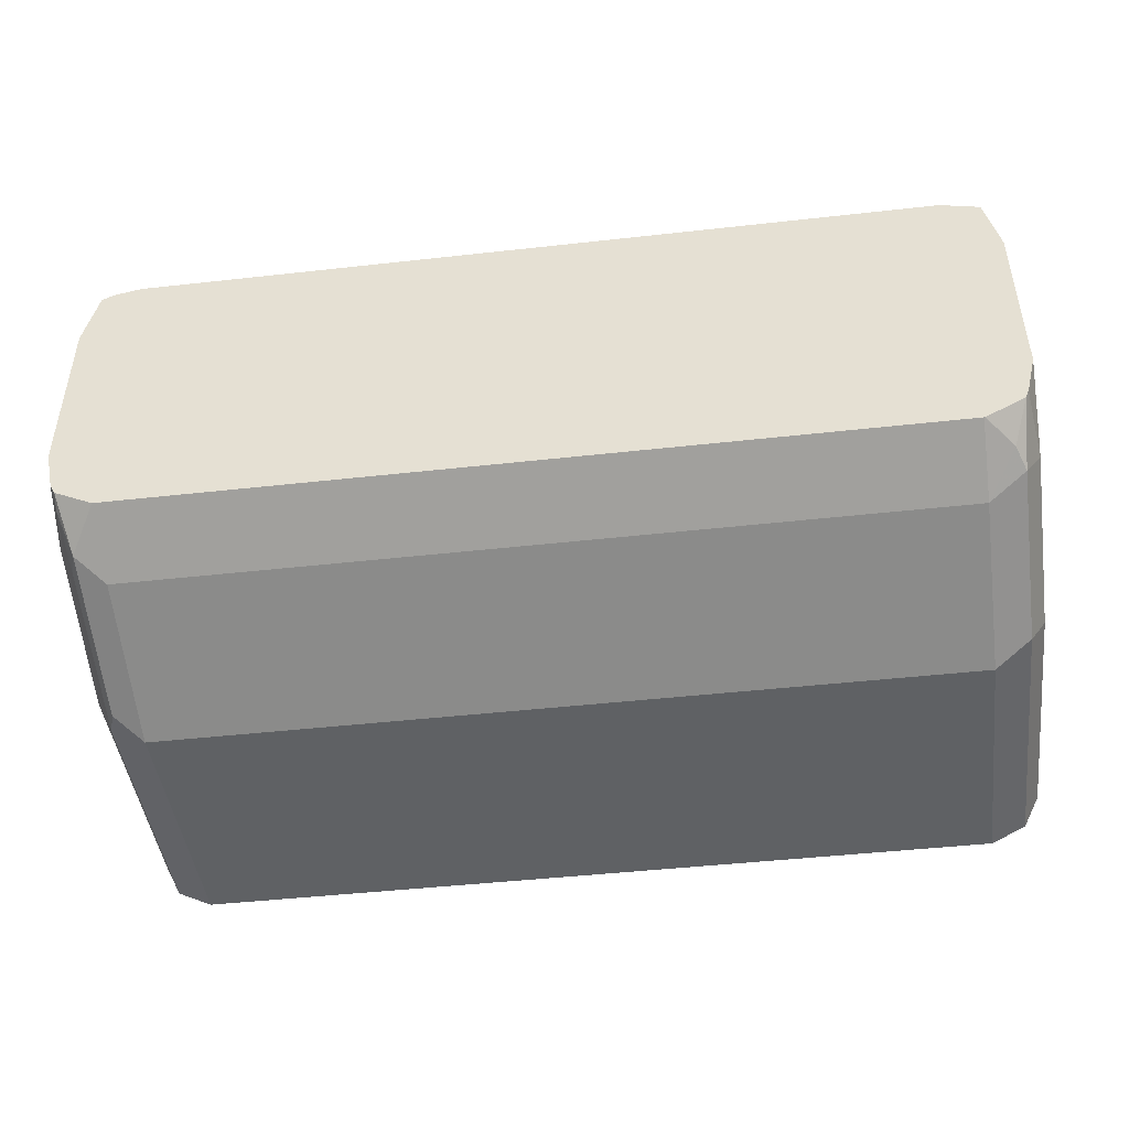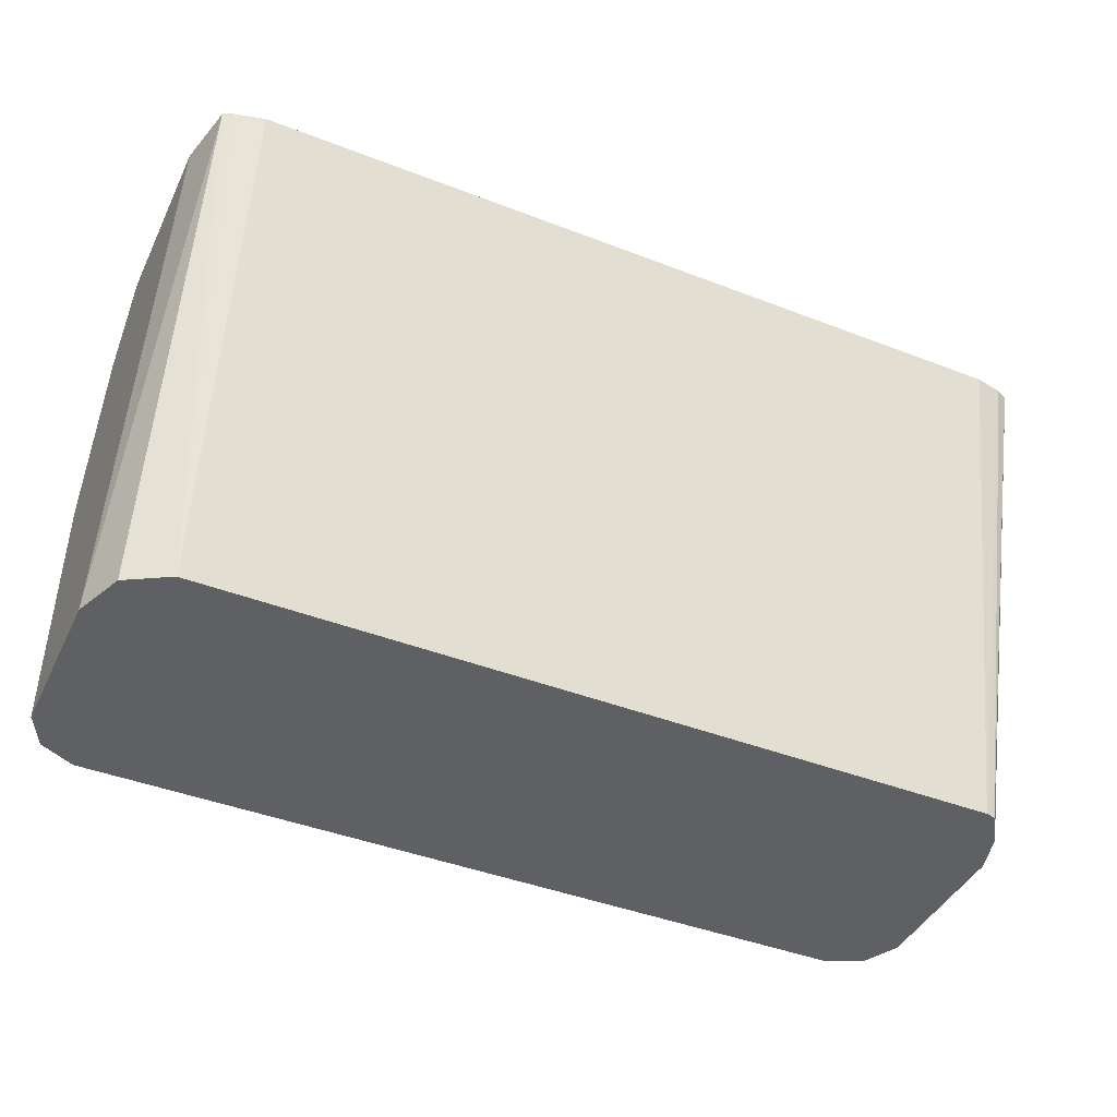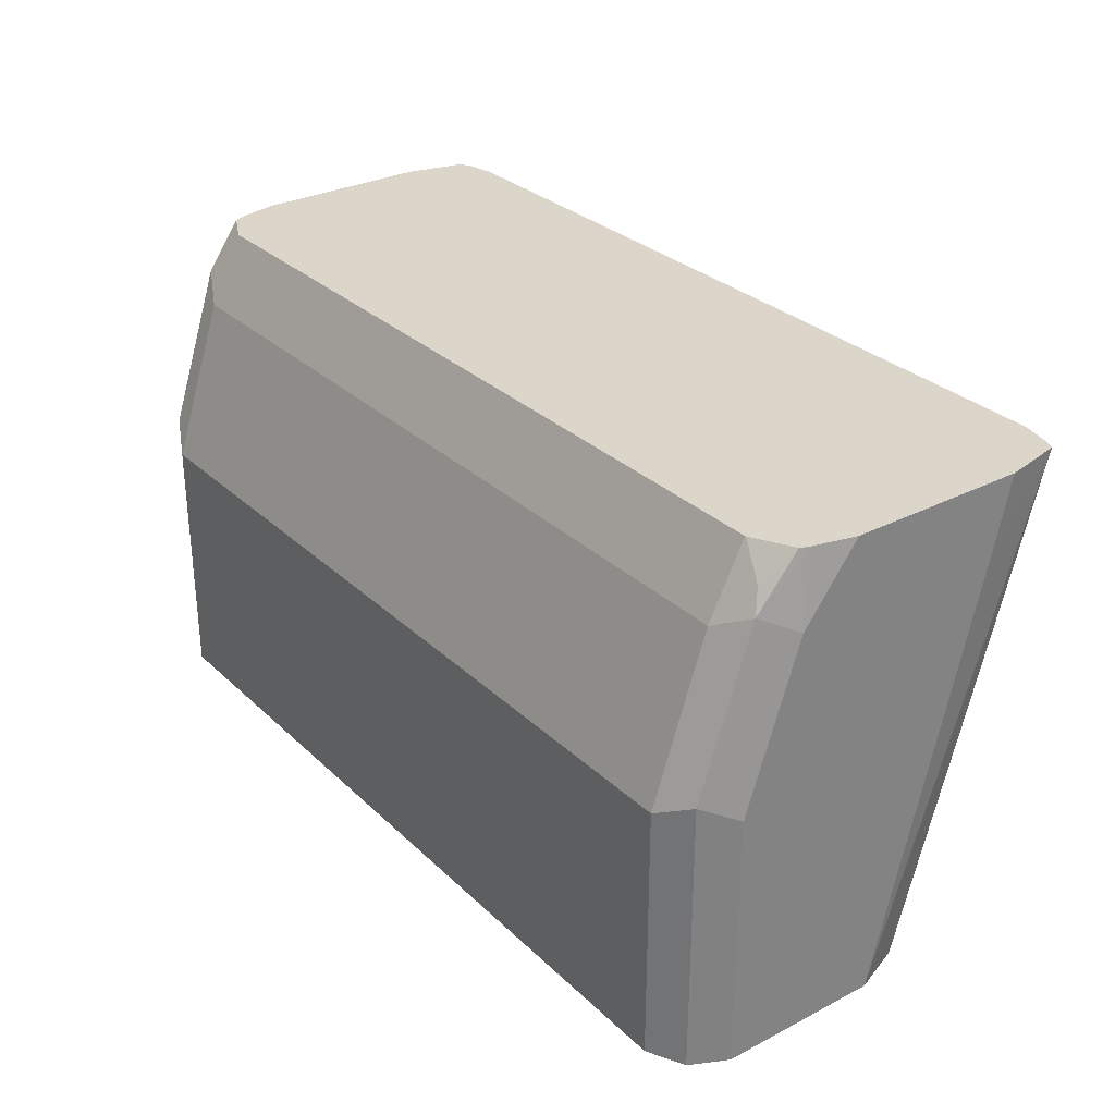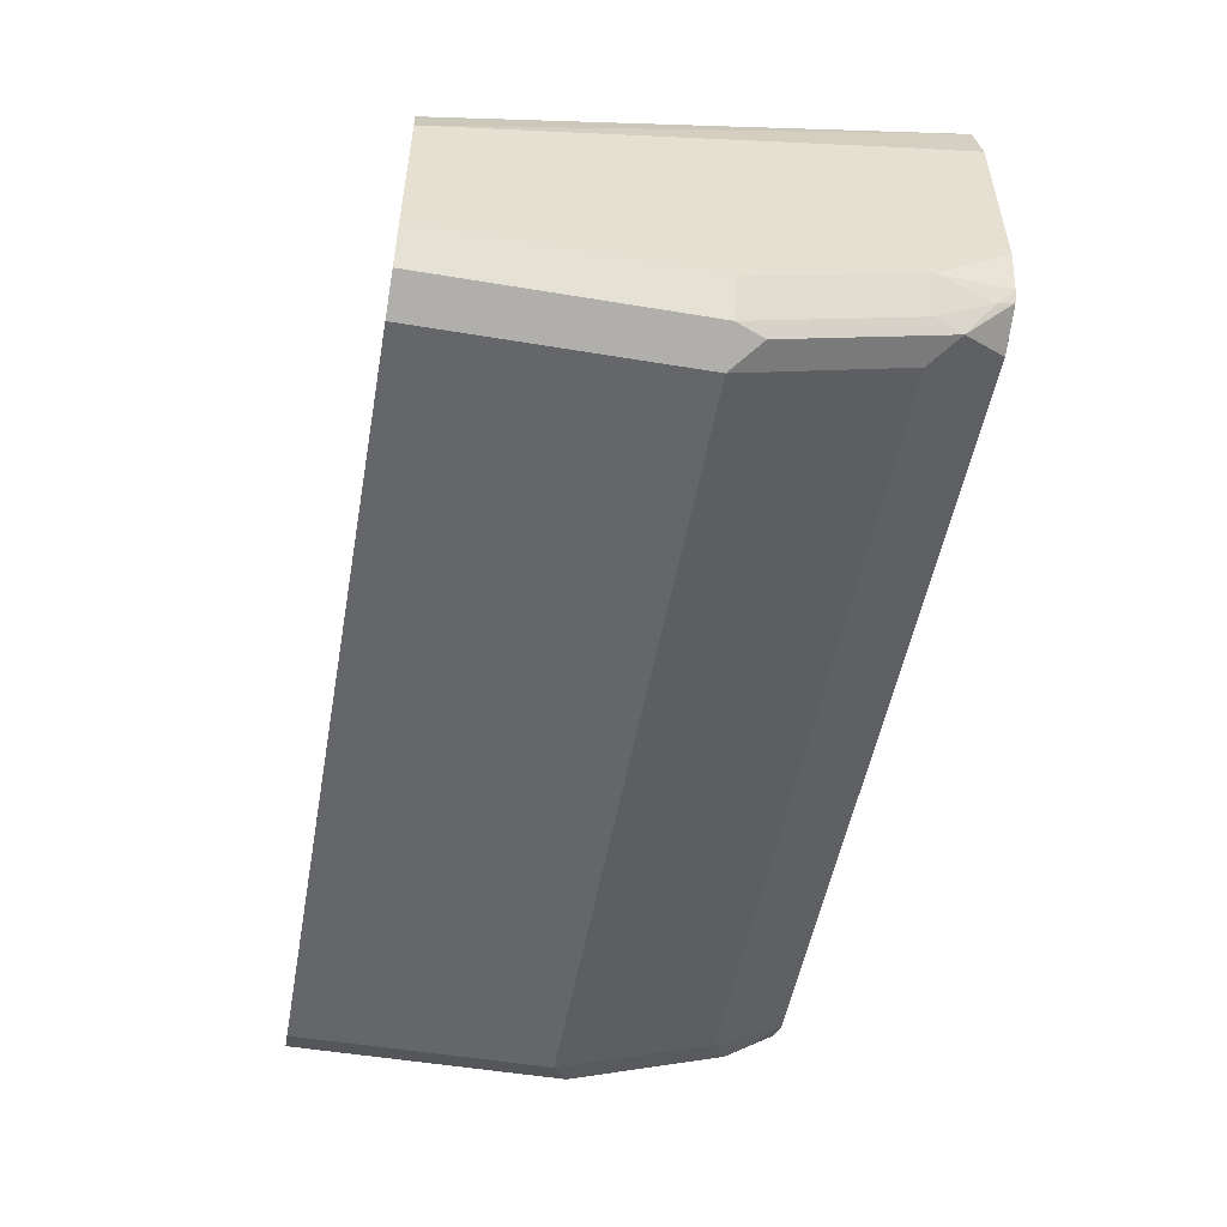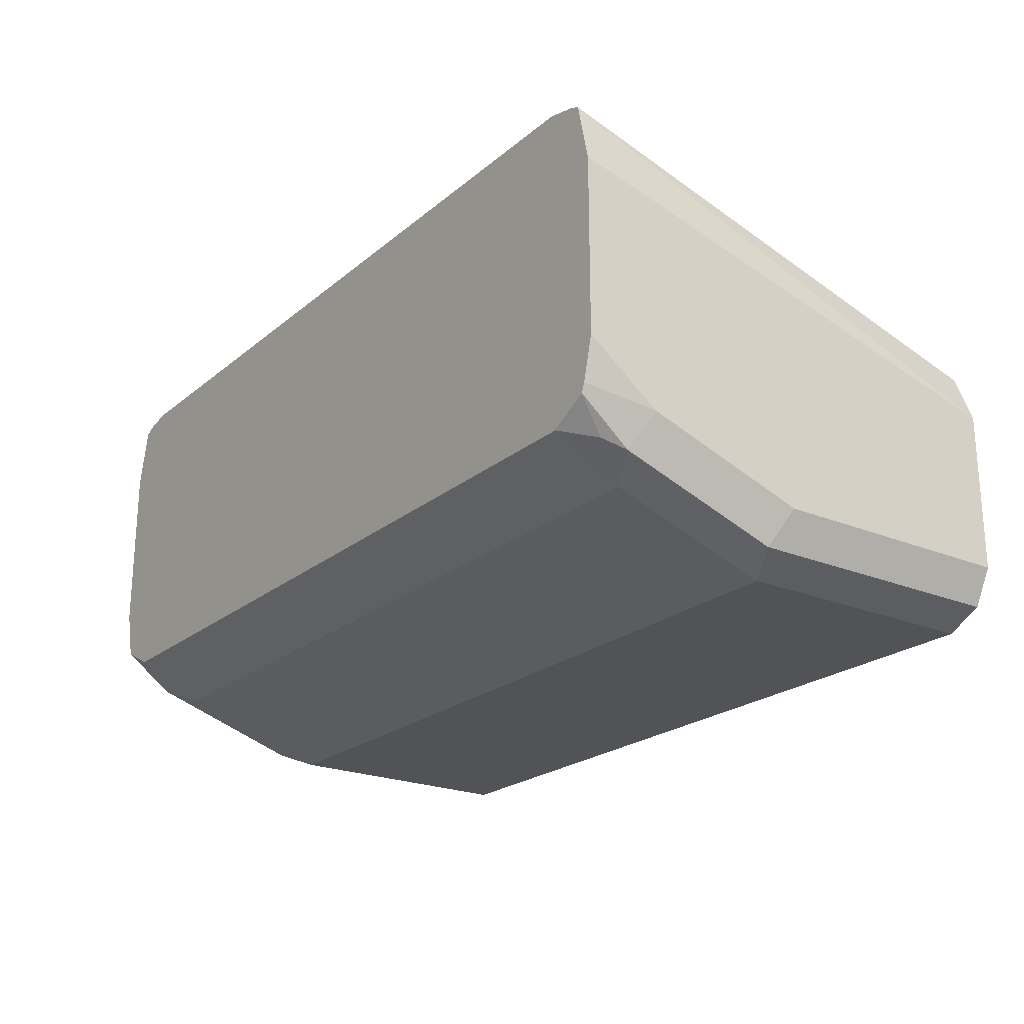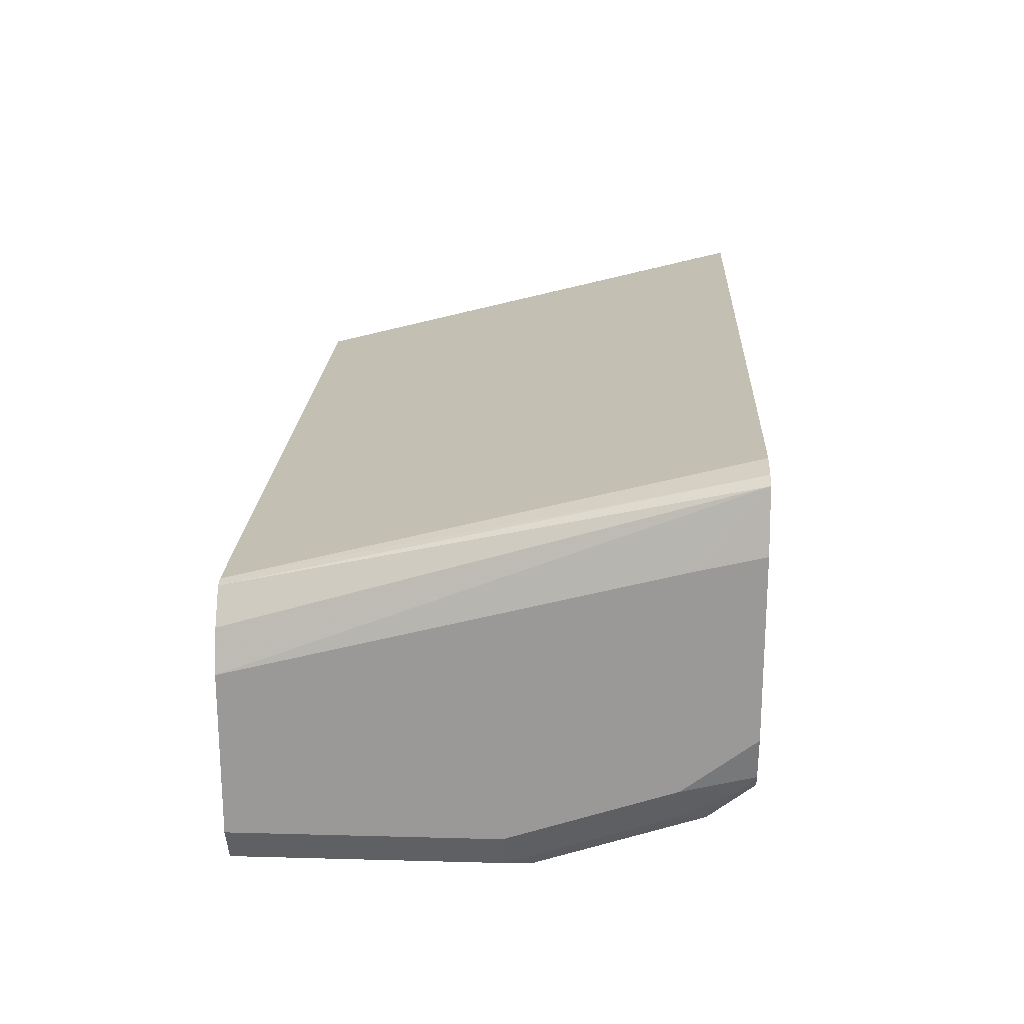
<metadata>
{"format":"obj","ext":"obj","renderer":"f3d","projection":"perspective","resolution":1024,"background":"white","views":[{"elev":-45.7,"azim":-172.7,"up":"+Z"},{"elev":-42.9,"azim":-24.7,"up":"+Y"},{"elev":29.9,"azim":-126.8,"up":"+Y"},{"elev":-51.7,"azim":79.8,"up":"+Z"},{"elev":-22.3,"azim":-125.8,"up":"+Z"},{"elev":20.5,"azim":92.8,"up":"+Z"}]}
</metadata>
<code>
v 0.165 0.2807 -0.7279
v 0.165 0.2807 -0.7885
v 0.1604 0.2807 -0.7072
v 0.165 0.2567 -0.7335
v 0.165 0.2567 -0.8069
v 0.1619 0.2807 -0.8028
v 0.1563 0.2807 -0.7052
v 0.1534 0.1133 -0.7452
v 0.1607 0.1133 -0.7562
v 0.165 0.1133 -0.7702
v 0.165 0.2017 -0.8252
v 0.1589 0.2567 -0.8191
v 0.1604 0.2751 -0.8092
v 0.16 0.2807 -0.8066
v 0.1467 0.2807 -0.7032
v 0.1499 0.1133 -0.7443
v 0.165 0.1133 -0.8252
v 0.16 0.1133 -0.8353
v 0.1589 0.2017 -0.8375
v 0.1559 0.2659 -0.8206
v 0.1467 0.2807 -0.8132
v -0.1284 0.2807 -0.7032
v -0.1251 0.1133 -0.7443
v 0.1589 0.1133 -0.8375
v 0.1559 0.2109 -0.839
v 0.1467 0.2567 -0.8252
v 0.1467 0.269 -0.8191
v -0.1284 0.2807 -0.8132
v -0.1393 0.2807 -0.7058
v -0.1421 0.2807 -0.7072
v -0.14 0.1133 -0.753
v 0.1467 0.1133 -0.8436
v 0.1467 0.2017 -0.8436
v -0.1284 0.2567 -0.8252
v -0.1284 0.269 -0.8191
v -0.1375 0.2705 -0.8161
v -0.1287 0.2807 -0.8131
v -0.1435 0.2807 -0.7136
v -0.1467 0.2567 -0.7335
v -0.1467 0.1133 -0.7702
v -0.1284 0.1133 -0.8436
v -0.1284 0.2017 -0.8436
v -0.1406 0.2078 -0.8375
v -0.1406 0.2628 -0.8191
v -0.1419 0.2807 -0.8059
v -0.1467 0.2807 -0.7279
v -0.1467 0.1133 -0.8252
v -0.1406 0.1133 -0.8375
v -0.1434 0.1133 -0.8318
v -0.1467 0.2017 -0.8252
v -0.1467 0.2567 -0.8069
v -0.1431 0.2807 -0.803
v -0.1467 0.2807 -0.7885
f 28 36 37
f 23 30 31
f 25 33 26
f 26 33 42
f 26 35 27
f 26 34 35
f 28 35 36
f 23 29 30
f 26 42 34
f 22 29 23
f 18 24 19
f 21 27 35
f 20 27 21
f 20 26 27
f 20 25 26
f 19 32 33
f 19 24 32
f 15 23 16
f 15 22 23
f 14 20 21
f 30 38 39
f 21 35 28
f 30 39 40
f 43 48 49
f 32 41 42
f 51 53 52
f 47 50 49
f 44 52 45
f 44 51 52
f 43 51 44
f 43 50 51
f 43 49 50
f 13 20 14
f 41 43 42
f 41 48 43
f 39 47 40
f 39 50 47
f 39 51 50
f 39 53 51
f 39 46 53
f 38 46 39
f 36 45 37
f 36 44 45
f 34 36 35
f 34 44 36
f 34 43 44
f 34 42 43
f 32 42 33
f 30 40 31
f 12 20 13
f 19 33 25
f 12 19 25
f 1 5 2
f 1 11 5
f 1 17 11
f 1 10 17
f 1 4 10
f 1 3 4
f 1 7 3
f 1 15 7
f 1 22 15
f 1 29 22
f 2 5 6
f 1 38 30
f 1 53 46
f 1 52 53
f 1 45 52
f 1 37 45
f 1 28 37
f 1 21 28
f 1 14 21
f 1 6 14
f 1 2 6
f 12 25 20
f 1 46 38
f 3 7 8
f 1 30 29
f 3 9 10
f 11 18 19
f 3 8 9
f 11 17 18
f 8 10 9
f 8 17 10
f 8 18 17
f 8 24 18
f 8 41 32
f 8 48 41
f 8 49 48
f 8 47 49
f 8 40 47
f 8 32 24
f 8 31 40
f 3 10 4
f 5 19 12
f 5 12 13
f 5 13 6
f 6 13 14
f 5 11 19
f 7 16 8
f 8 16 23
f 8 23 31
f 7 15 16

</code>
